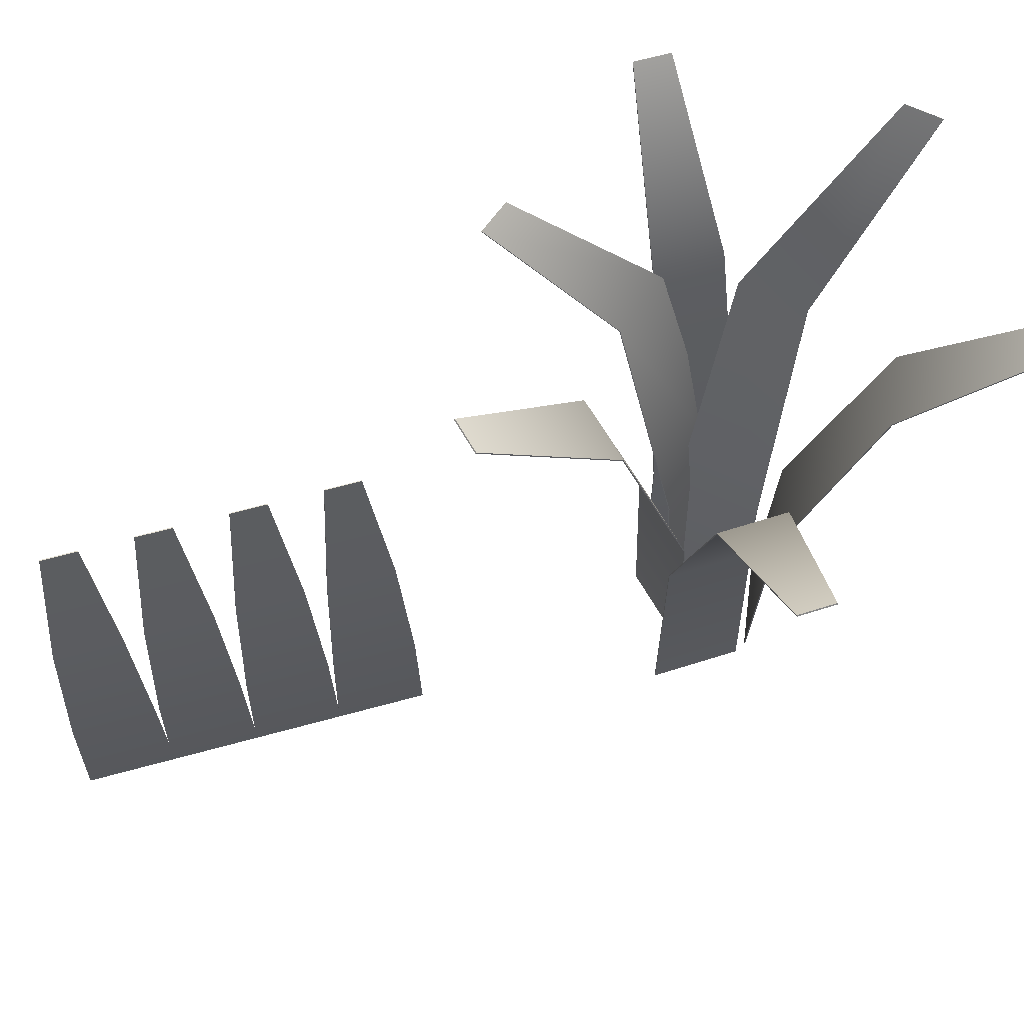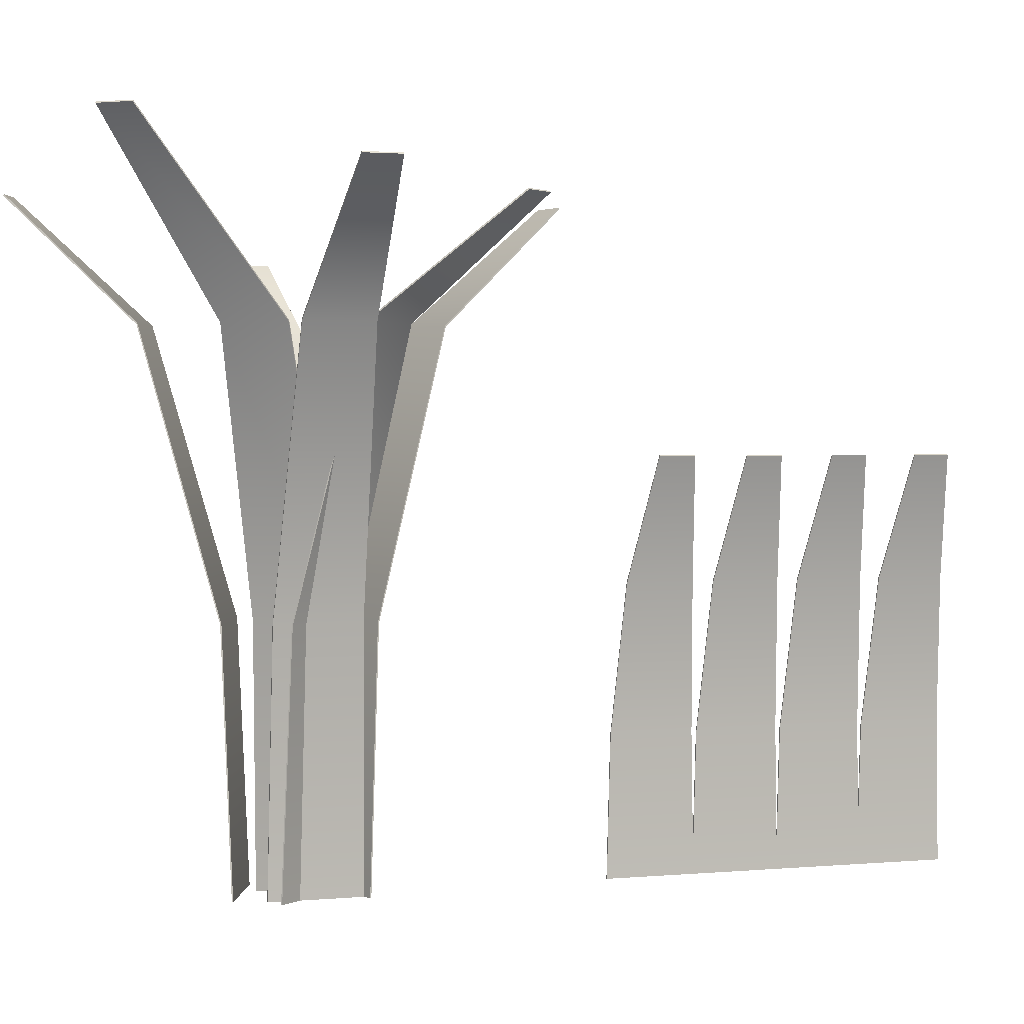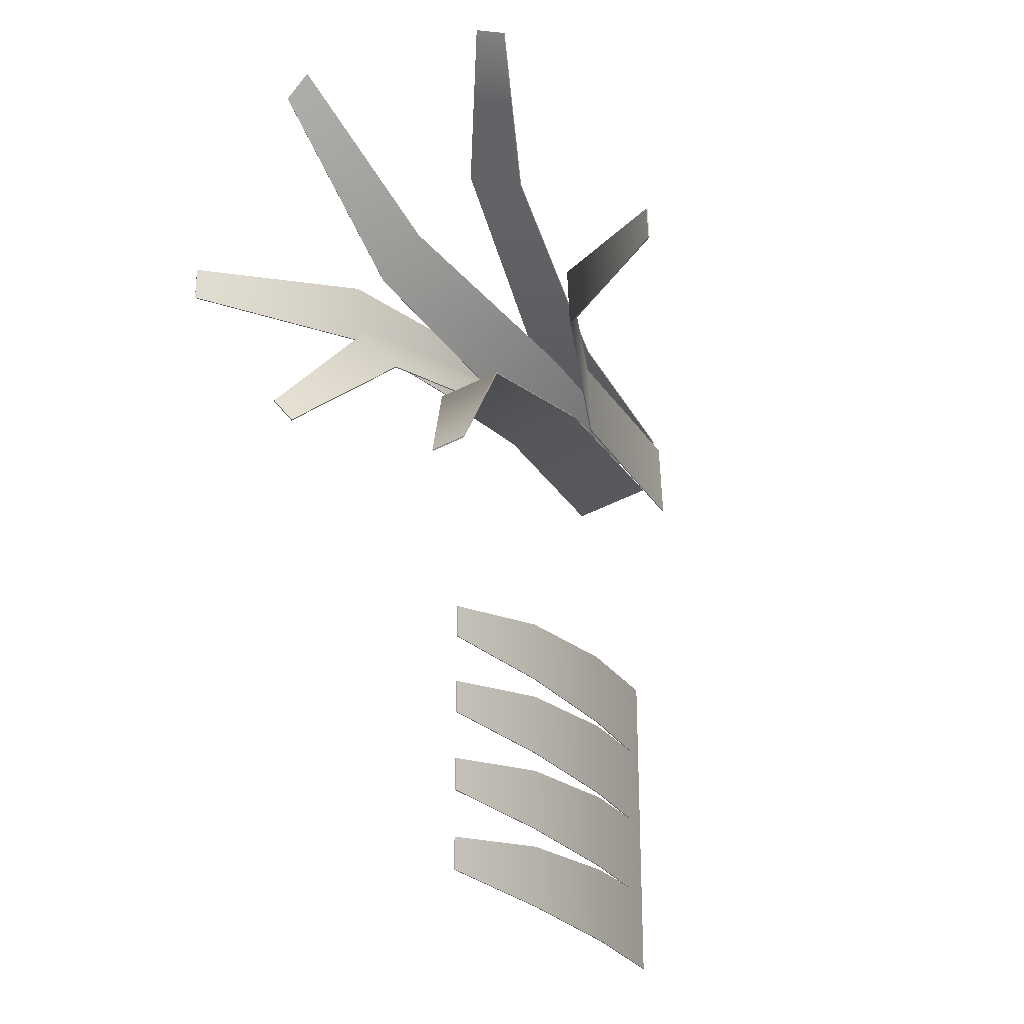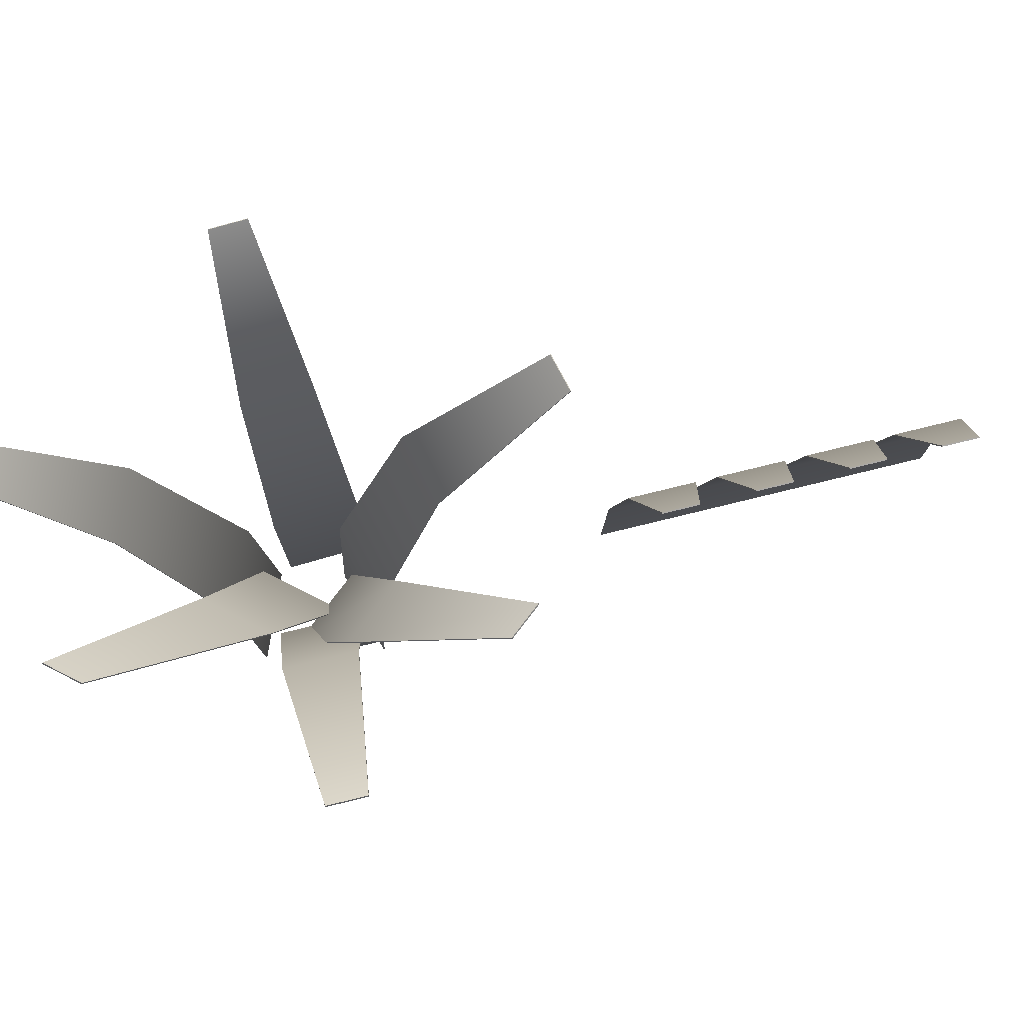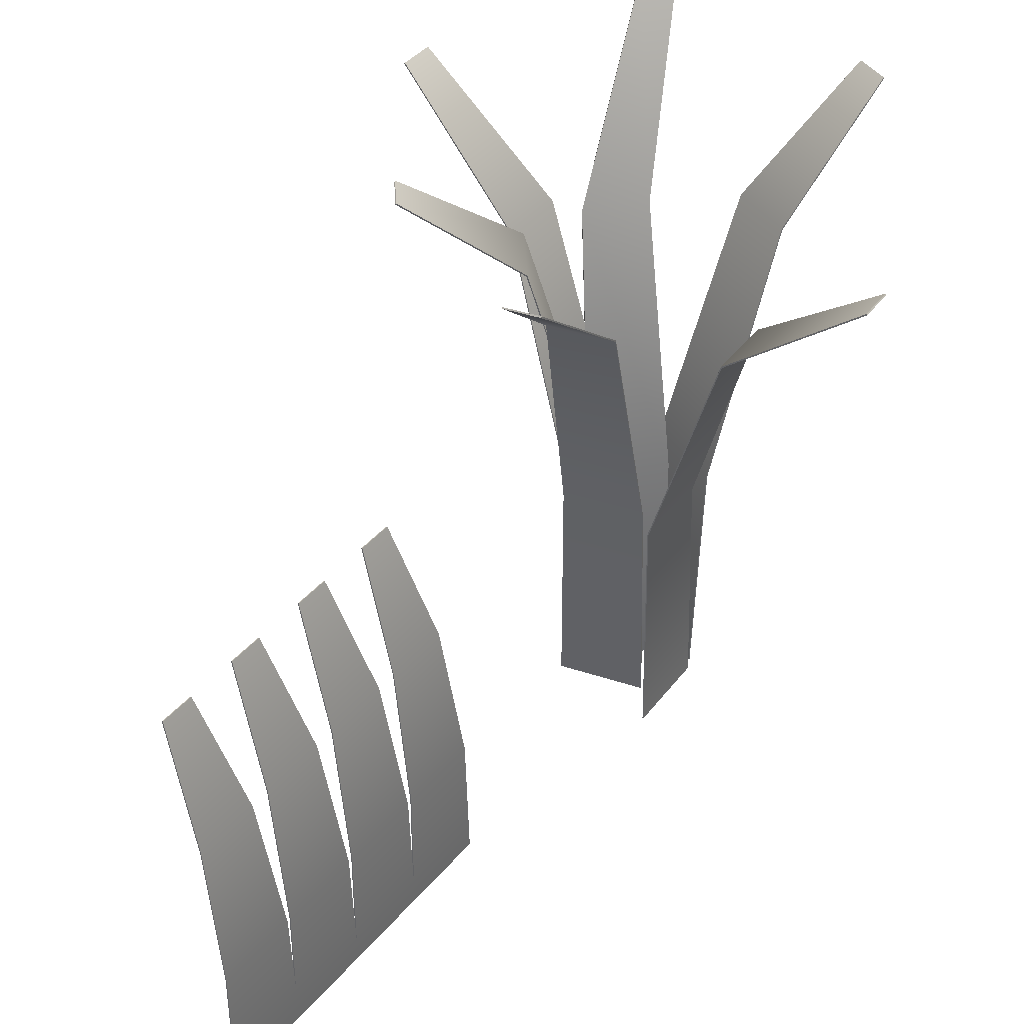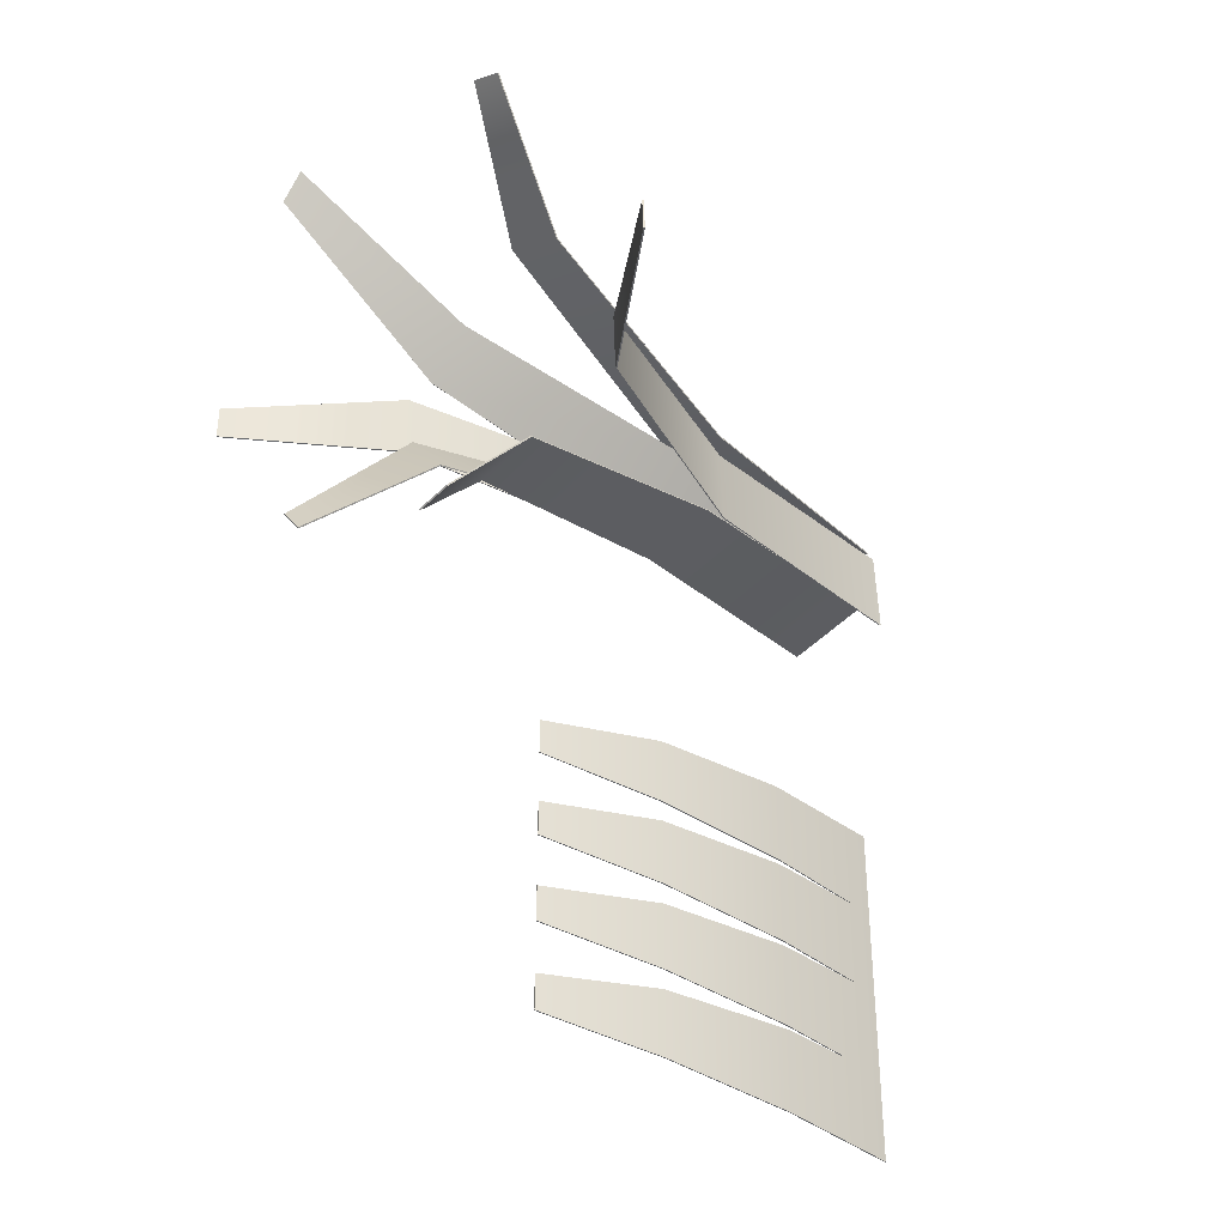
<metadata>
{"format":"obj","ext":"obj","renderer":"f3d","projection":"perspective","resolution":1024,"background":"white","views":[{"elev":65.6,"azim":-105.4,"up":"+Y"},{"elev":1.8,"azim":71.2,"up":"+Y"},{"elev":-24.8,"azim":-157.3,"up":"+Z"},{"elev":78.6,"azim":76.3,"up":"+Y"},{"elev":41.3,"azim":-143.9,"up":"+Y"},{"elev":-36.2,"azim":-137.6,"up":"+Z"}]}
</metadata>
<code>
v 0.8446 0.684 0.08136
v 0.8472 0.6827 0.08136
v 0.9522 0.9758 0.04323
v 0.9496 0.9771 0.04323
v 0.9522 0.9758 -0.04323
v 0.9496 0.9771 -0.04323
v 0.8472 0.6827 -0.08136
v 0.8446 0.684 -0.08136
v 0.7875 -0.005724 -0.1084
v 0.7905 -0.005724 -0.1084
v 0.7905 -0.005724 0.1084
v 0.7875 -0.005724 0.1084
v 0.7922 0.3294 0.1011
v 0.7951 0.3294 0.1011
v 0.7951 0.3294 -0.1011
v 0.7922 0.3294 -0.1011
v 0.8446 0.684 0.2958
v 0.8472 0.6827 0.2958
v 0.9522 0.9758 0.2577
v 0.9496 0.9771 0.2577
v 0.9522 0.9758 0.1712
v 0.9496 0.9771 0.1712
v 0.8472 0.6827 0.1331
v 0.8446 0.684 0.1331
v 0.7875 -0.005724 0.106
v 0.7905 -0.005724 0.106
v 0.7905 -0.005724 0.3228
v 0.7875 -0.005724 0.3228
v 0.7922 0.3294 0.3155
v 0.7951 0.3294 0.3155
v 0.7951 0.3294 0.1134
v 0.7922 0.3294 0.1134
v 0.8446 0.684 -0.1328
v 0.8472 0.6827 -0.1328
v 0.9522 0.9758 -0.1709
v 0.9496 0.9771 -0.1709
v 0.9522 0.9758 -0.2573
v 0.9496 0.9771 -0.2573
v 0.8472 0.6827 -0.2955
v 0.8446 0.684 -0.2955
v 0.7875 -0.005724 -0.3225
v 0.7905 -0.005724 -0.3225
v 0.7905 -0.005724 -0.1057
v 0.7875 -0.005724 -0.1057
v 0.7922 0.3294 -0.113
v 0.7951 0.3294 -0.113
v 0.7951 0.3294 -0.3152
v 0.7922 0.3294 -0.3152
v 0.8446 0.684 -0.3448
v 0.8472 0.6827 -0.3448
v 0.9522 0.9758 -0.3829
v 0.9496 0.9771 -0.3829
v 0.9522 0.9758 -0.4694
v 0.9496 0.9771 -0.4694
v 0.8472 0.6827 -0.5075
v 0.8446 0.684 -0.5075
v 0.7875 -0.005724 -0.5346
v 0.7905 -0.005724 -0.5346
v 0.7905 -0.005724 -0.3178
v 0.7875 -0.005724 -0.3178
v 0.7922 0.3294 -0.3251
v 0.7951 0.3294 -0.3251
v 0.7951 0.3294 -0.5272
v 0.7922 0.3294 -0.5272
v 1.136 1.266 1.134
v 1.138 1.263 1.134
v 1.467 1.579 1.096
v 1.465 1.581 1.096
v 1.467 1.579 1.01
v 1.465 1.581 1.01
v 1.138 1.263 0.9714
v 1.136 1.266 0.9714
v 0.9261 0.01183 0.9444
v 0.929 0.01183 0.9444
v 0.929 0.01183 1.161
v 0.9261 0.01183 1.161
v 0.951 0.6139 1.154
v 0.9539 0.6138 1.154
v 0.9539 0.6138 0.9517
v 0.951 0.6139 0.9517
v 0.6449 1.266 1.352
v 0.6442 1.263 1.354
v 0.5753 1.546 1.649
v 0.5761 1.548 1.647
v 0.6551 1.546 1.682
v 0.6559 1.548 1.68
v 0.7945 1.263 1.416
v 0.7953 1.266 1.414
v 0.9006 0.01183 1.231
v 0.8995 0.01183 1.233
v 0.6992 0.01183 1.15
v 0.7003 0.01183 1.148
v 0.6975 0.6139 1.174
v 0.6964 0.6138 1.176
v 0.8832 0.6138 1.254
v 0.8843 0.6139 1.251
v 0.8732 1.266 0.7405
v 0.8727 1.263 0.7386
v 0.7679 1.541 0.4322
v 0.7684 1.544 0.4342
v 0.6842 1.541 0.4537
v 0.6847 1.544 0.4557
v 0.7151 1.263 0.7792
v 0.7156 1.266 0.7811
v 0.7418 0.01183 0.9912
v 0.741 0.01183 0.9883
v 0.951 0.01183 0.9343
v 0.9517 0.01183 0.9371
v 0.9384 0.6139 0.9148
v 0.9377 0.6138 0.912
v 0.7419 0.6138 0.9624
v 0.7426 0.6139 0.9652
v 0.5397 1.175 0.9385
v 0.5377 1.172 0.9386
v 0.2225 1.428 0.9873
v 0.2246 1.431 0.9872
v 0.2259 1.428 1.074
v 0.228 1.431 1.074
v 0.5441 1.172 1.101
v 0.546 1.175 1.101
v 0.6872 0.01183 1.12
v 0.6843 0.01183 1.12
v 0.6758 0.01183 0.9034
v 0.6788 0.01183 0.9033
v 0.6945 0.6139 0.9116
v 0.6916 0.6138 0.9117
v 0.6995 0.6138 1.114
v 0.7024 0.6139 1.114
v 1.114 1.266 0.9878
v 1.115 1.263 0.9866
v 1.227 1.54 0.6652
v 1.226 1.543 0.6665
v 1.173 1.54 0.5978
v 1.172 1.543 0.5991
v 1.013 1.263 0.8597
v 1.012 1.266 0.861
v 0.831 0.01183 0.9714
v 0.8333 0.01183 0.9696
v 0.9691 0.01183 1.139
v 0.9668 0.01183 1.14
v 0.9816 0.6139 1.119
v 0.9839 0.6138 1.117
v 0.8573 0.6138 0.9597
v 0.855 0.6139 0.9615
v 0.952 1.266 1.265
v 0.9535 1.263 1.266
v 1.086 1.701 1.554
v 1.085 1.704 1.552
v 1.142 1.701 1.488
v 1.141 1.704 1.487
v 1.059 1.263 1.143
v 1.058 1.266 1.142
v 0.9157 0.01183 0.9845
v 0.9179 0.01183 0.9864
v 0.777 0.01183 1.151
v 0.7748 0.01183 1.149
v 0.7985 0.6139 1.16
v 0.8007 0.6138 1.162
v 0.9321 0.6138 1.008
v 0.9299 0.6139 1.006
g pasto
f 4 1 2
f 2 3 4
f 6 4 3
f 3 5 6
f 8 6 5
f 5 7 8
f 12 9 10
f 10 11 12
f 3 2 7
f 7 5 3
f 6 8 1
f 1 4 6
f 1 13 14
f 14 2 1
f 2 14 15
f 15 7 2
f 16 8 7
f 7 15 16
f 8 16 13
f 13 1 8
f 13 12 11
f 11 14 13
f 14 11 10
f 10 15 14
f 9 16 15
f 15 10 9
f 16 9 12
f 12 13 16
f 20 17 18
f 18 19 20
f 22 20 19
f 19 21 22
f 24 22 21
f 21 23 24
f 28 25 26
f 26 27 28
f 19 18 23
f 23 21 19
f 22 24 17
f 17 20 22
f 17 29 30
f 30 18 17
f 18 30 31
f 31 23 18
f 32 24 23
f 23 31 32
f 24 32 29
f 29 17 24
f 29 28 27
f 27 30 29
f 30 27 26
f 26 31 30
f 25 32 31
f 31 26 25
f 32 25 28
f 28 29 32
f 36 33 34
f 34 35 36
f 38 36 35
f 35 37 38
f 40 38 37
f 37 39 40
f 44 41 42
f 42 43 44
f 35 34 39
f 39 37 35
f 38 40 33
f 33 36 38
f 33 45 46
f 46 34 33
f 34 46 47
f 47 39 34
f 48 40 39
f 39 47 48
f 40 48 45
f 45 33 40
f 45 44 43
f 43 46 45
f 46 43 42
f 42 47 46
f 41 48 47
f 47 42 41
f 48 41 44
f 44 45 48
f 52 49 50
f 50 51 52
f 54 52 51
f 51 53 54
f 56 54 53
f 53 55 56
f 60 57 58
f 58 59 60
f 51 50 55
f 55 53 51
f 54 56 49
f 49 52 54
f 49 61 62
f 62 50 49
f 50 62 63
f 63 55 50
f 64 56 55
f 55 63 64
f 56 64 61
f 61 49 56
f 61 60 59
f 59 62 61
f 62 59 58
f 58 63 62
f 57 64 63
f 63 58 57
f 64 57 60
f 60 61 64
g hierbas
f 68 65 66
f 66 67 68
f 70 68 67
f 67 69 70
f 72 70 69
f 69 71 72
f 76 73 74
f 74 75 76
f 67 66 71
f 71 69 67
f 70 72 65
f 65 68 70
f 65 77 78
f 78 66 65
f 66 78 79
f 79 71 66
f 80 72 71
f 71 79 80
f 72 80 77
f 77 65 72
f 77 76 75
f 75 78 77
f 78 75 74
f 74 79 78
f 73 80 79
f 79 74 73
f 80 73 76
f 76 77 80
f 84 81 82
f 82 83 84
f 86 84 83
f 83 85 86
f 88 86 85
f 85 87 88
f 92 89 90
f 90 91 92
f 83 82 87
f 87 85 83
f 86 88 81
f 81 84 86
f 81 93 94
f 94 82 81
f 82 94 95
f 95 87 82
f 96 88 87
f 87 95 96
f 88 96 93
f 93 81 88
f 93 92 91
f 91 94 93
f 94 91 90
f 90 95 94
f 89 96 95
f 95 90 89
f 96 89 92
f 92 93 96
f 100 97 98
f 98 99 100
f 102 100 99
f 99 101 102
f 104 102 101
f 101 103 104
f 108 105 106
f 106 107 108
f 99 98 103
f 103 101 99
f 102 104 97
f 97 100 102
f 97 109 110
f 110 98 97
f 98 110 111
f 111 103 98
f 112 104 103
f 103 111 112
f 104 112 109
f 109 97 104
f 109 108 107
f 107 110 109
f 110 107 106
f 106 111 110
f 105 112 111
f 111 106 105
f 112 105 108
f 108 109 112
f 116 113 114
f 114 115 116
f 118 116 115
f 115 117 118
f 120 118 117
f 117 119 120
f 124 121 122
f 122 123 124
f 115 114 119
f 119 117 115
f 118 120 113
f 113 116 118
f 113 125 126
f 126 114 113
f 114 126 127
f 127 119 114
f 128 120 119
f 119 127 128
f 120 128 125
f 125 113 120
f 125 124 123
f 123 126 125
f 126 123 122
f 122 127 126
f 121 128 127
f 127 122 121
f 128 121 124
f 124 125 128
f 132 129 130
f 130 131 132
f 134 132 131
f 131 133 134
f 136 134 133
f 133 135 136
f 140 137 138
f 138 139 140
f 131 130 135
f 135 133 131
f 134 136 129
f 129 132 134
f 129 141 142
f 142 130 129
f 130 142 143
f 143 135 130
f 144 136 135
f 135 143 144
f 136 144 141
f 141 129 136
f 141 140 139
f 139 142 141
f 142 139 138
f 138 143 142
f 137 144 143
f 143 138 137
f 144 137 140
f 140 141 144
f 148 145 146
f 146 147 148
f 150 148 147
f 147 149 150
f 152 150 149
f 149 151 152
f 156 153 154
f 154 155 156
f 147 146 151
f 151 149 147
f 150 152 145
f 145 148 150
f 145 157 158
f 158 146 145
f 146 158 159
f 159 151 146
f 160 152 151
f 151 159 160
f 152 160 157
f 157 145 152
f 157 156 155
f 155 158 157
f 158 155 154
f 154 159 158
f 153 160 159
f 159 154 153
f 160 153 156
f 156 157 160

</code>
